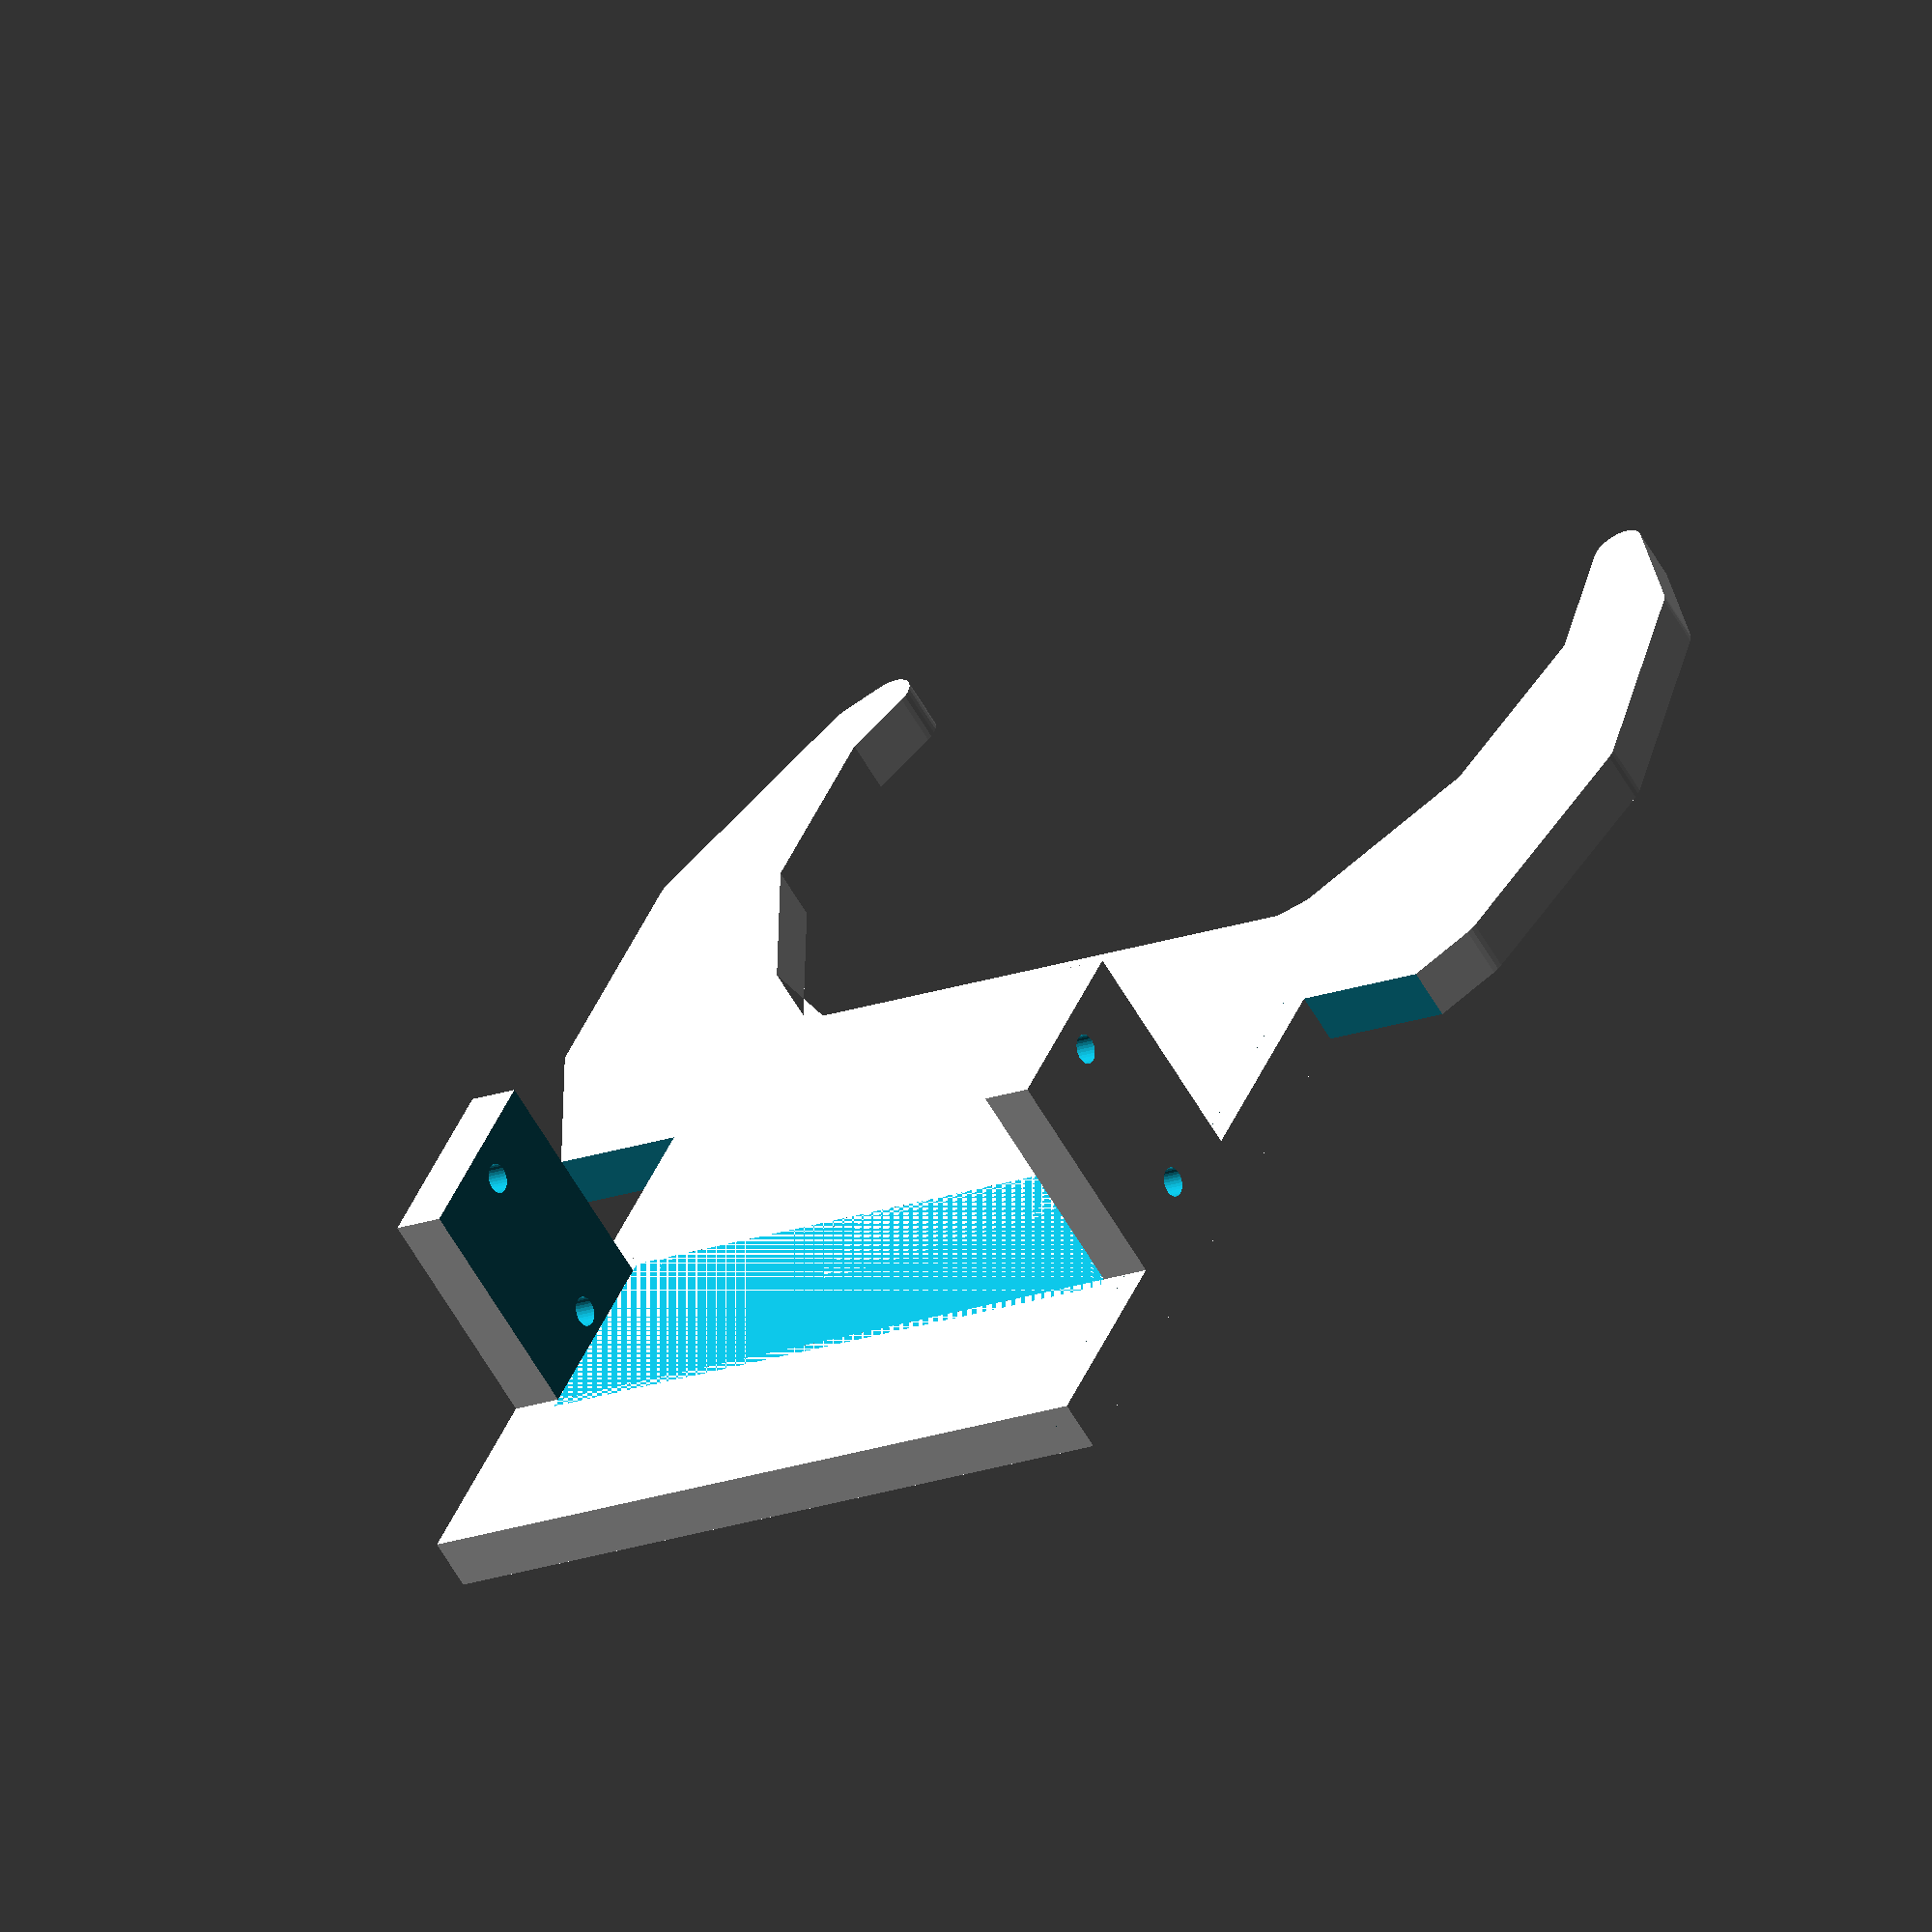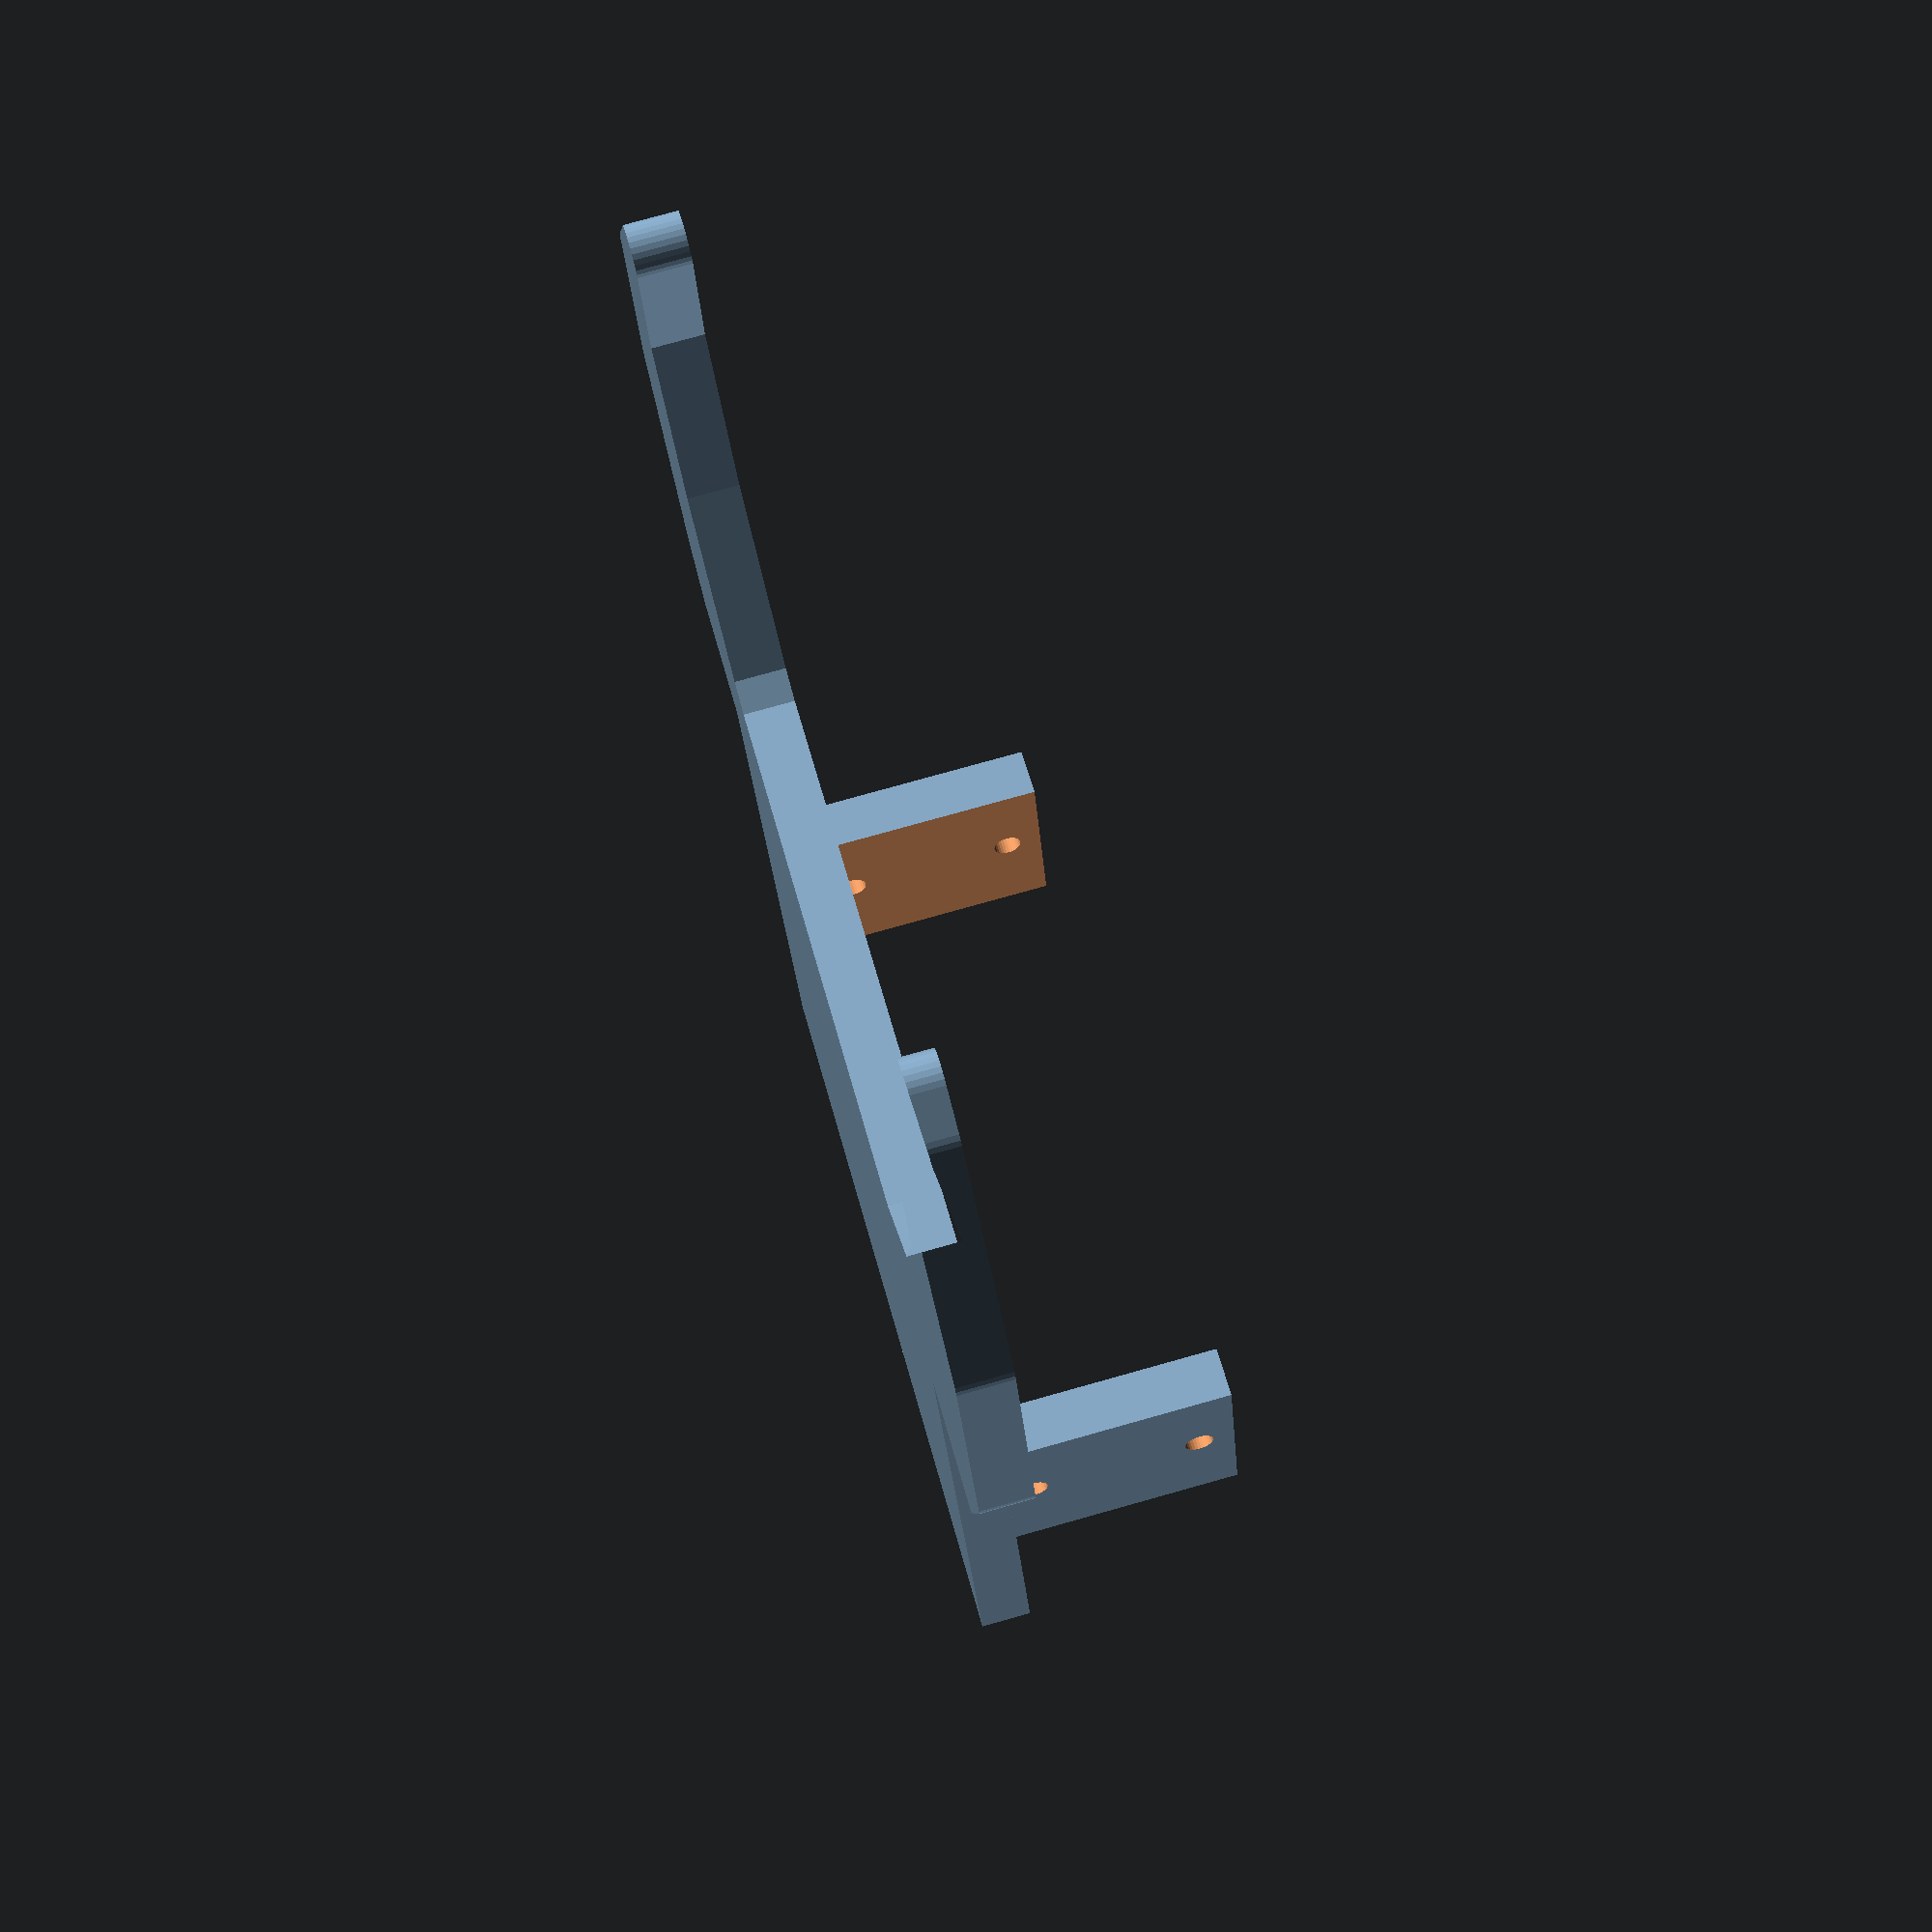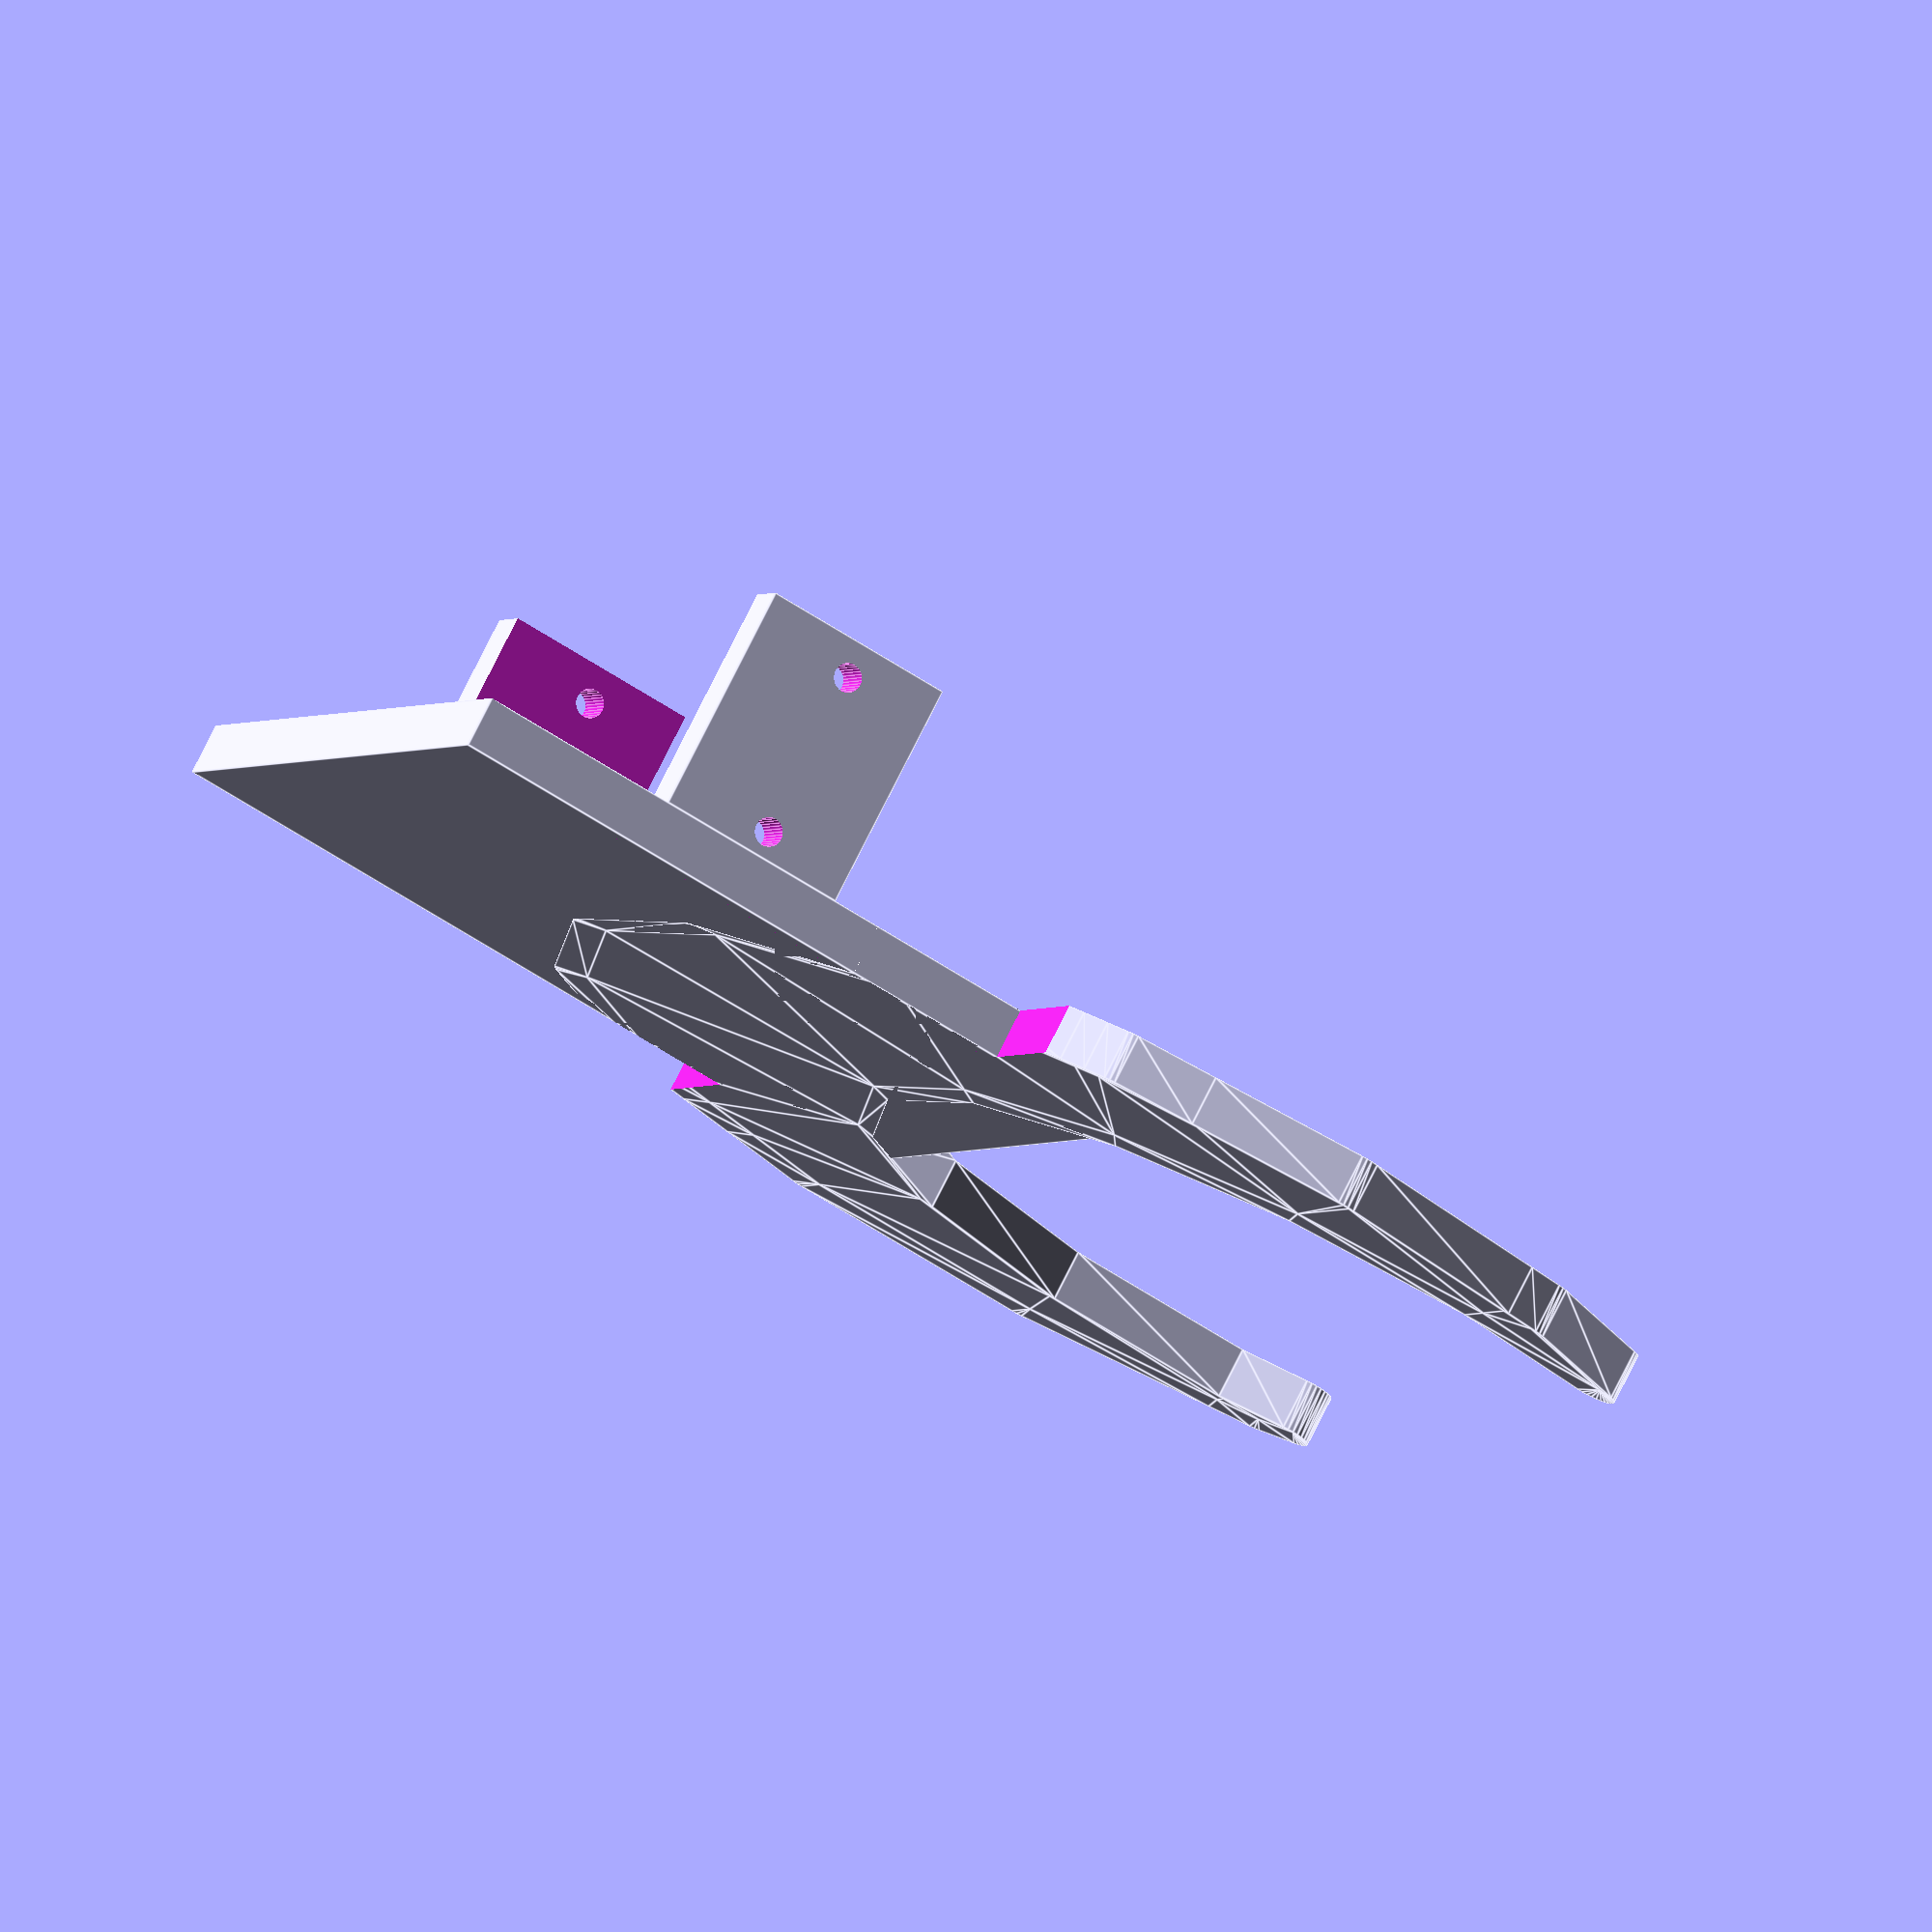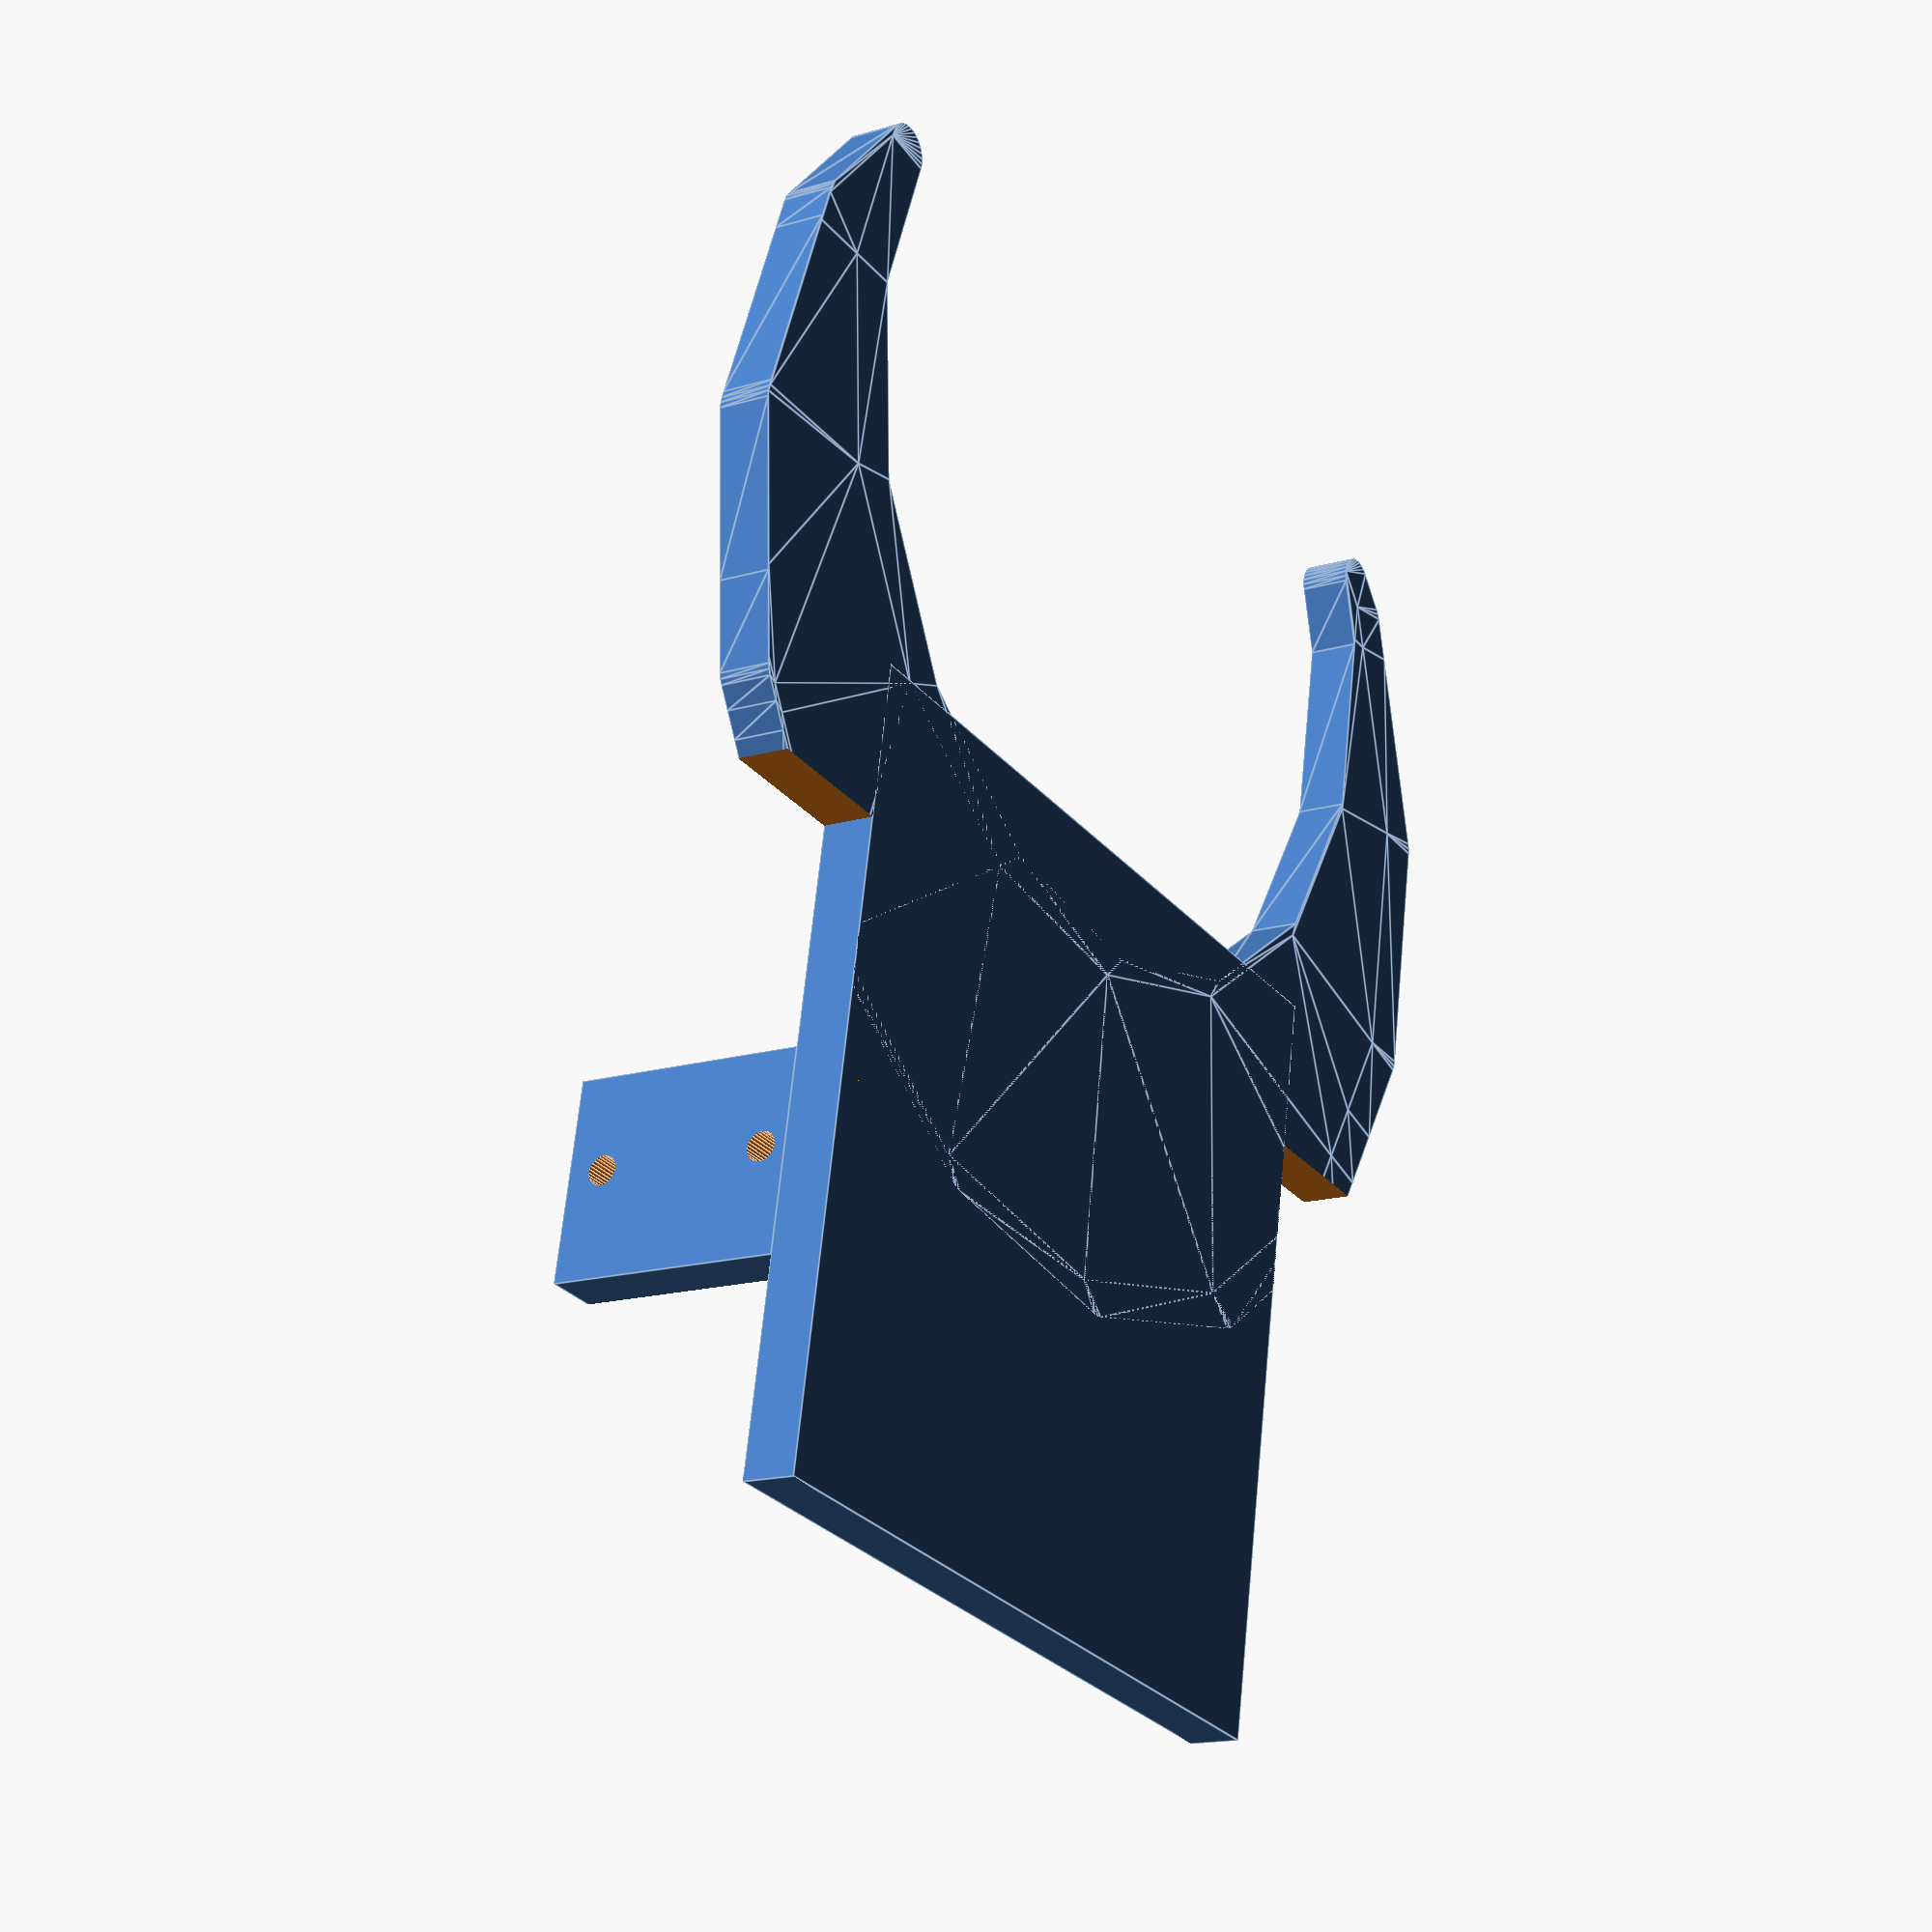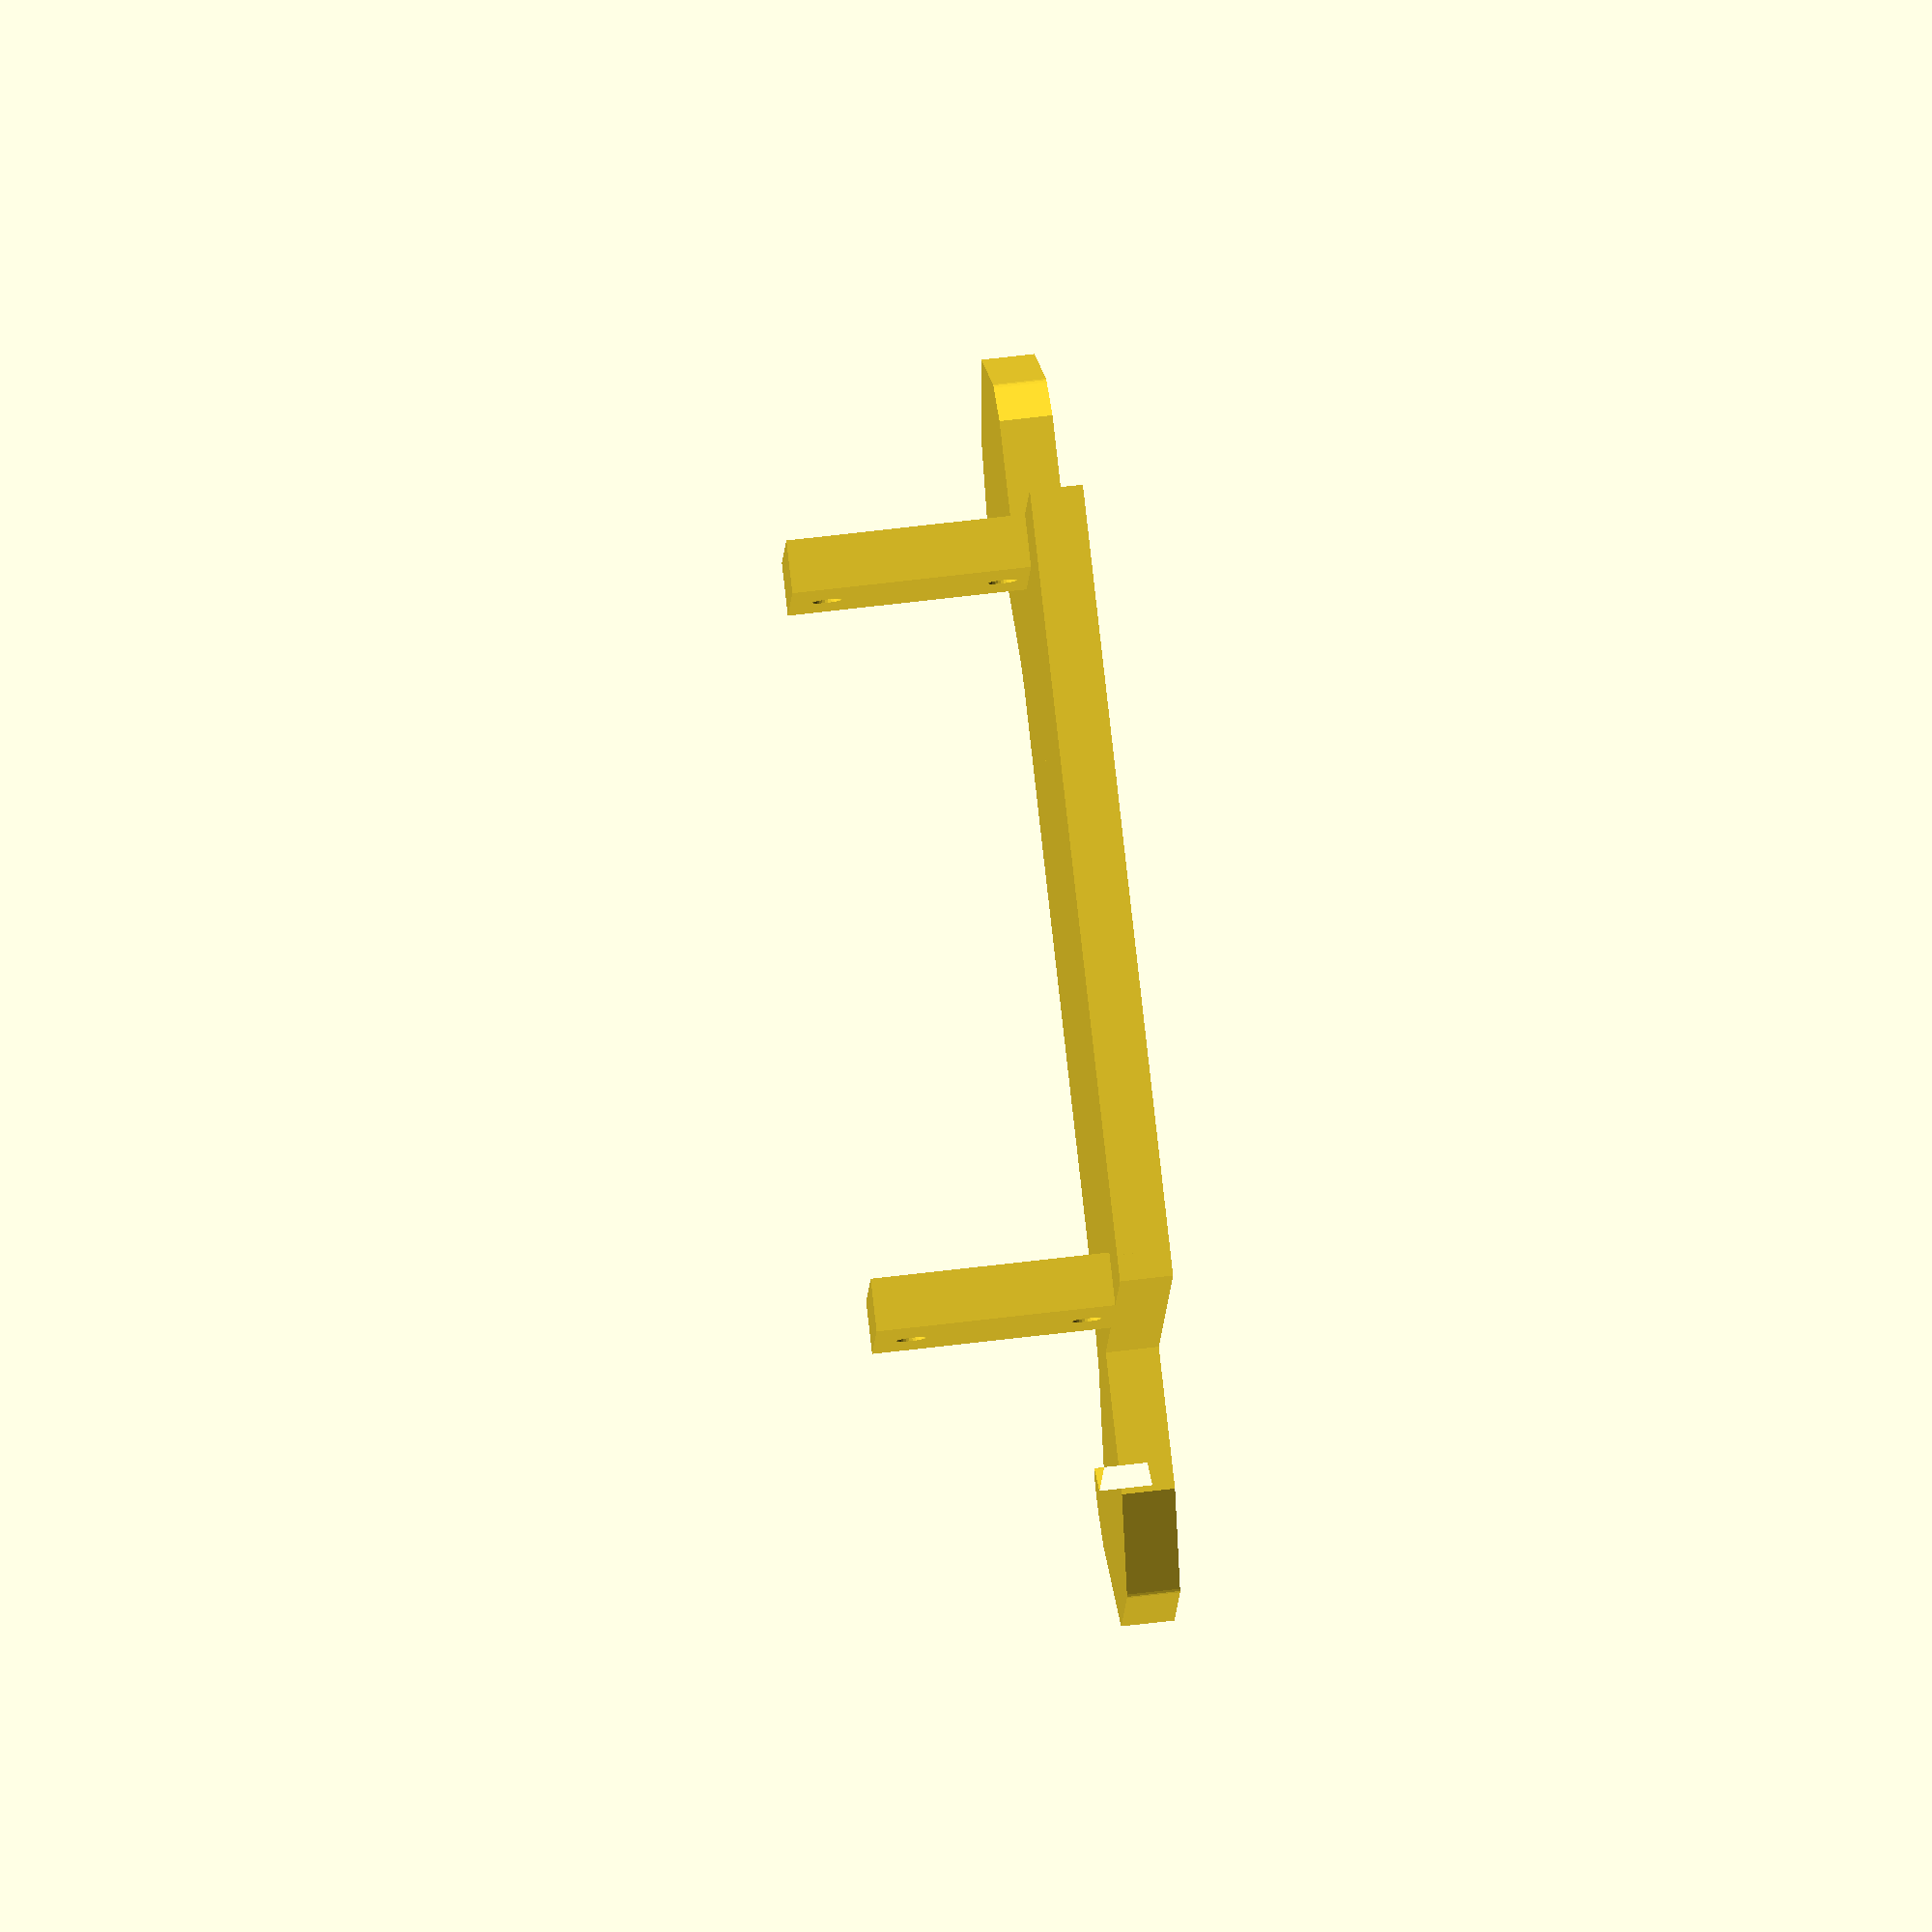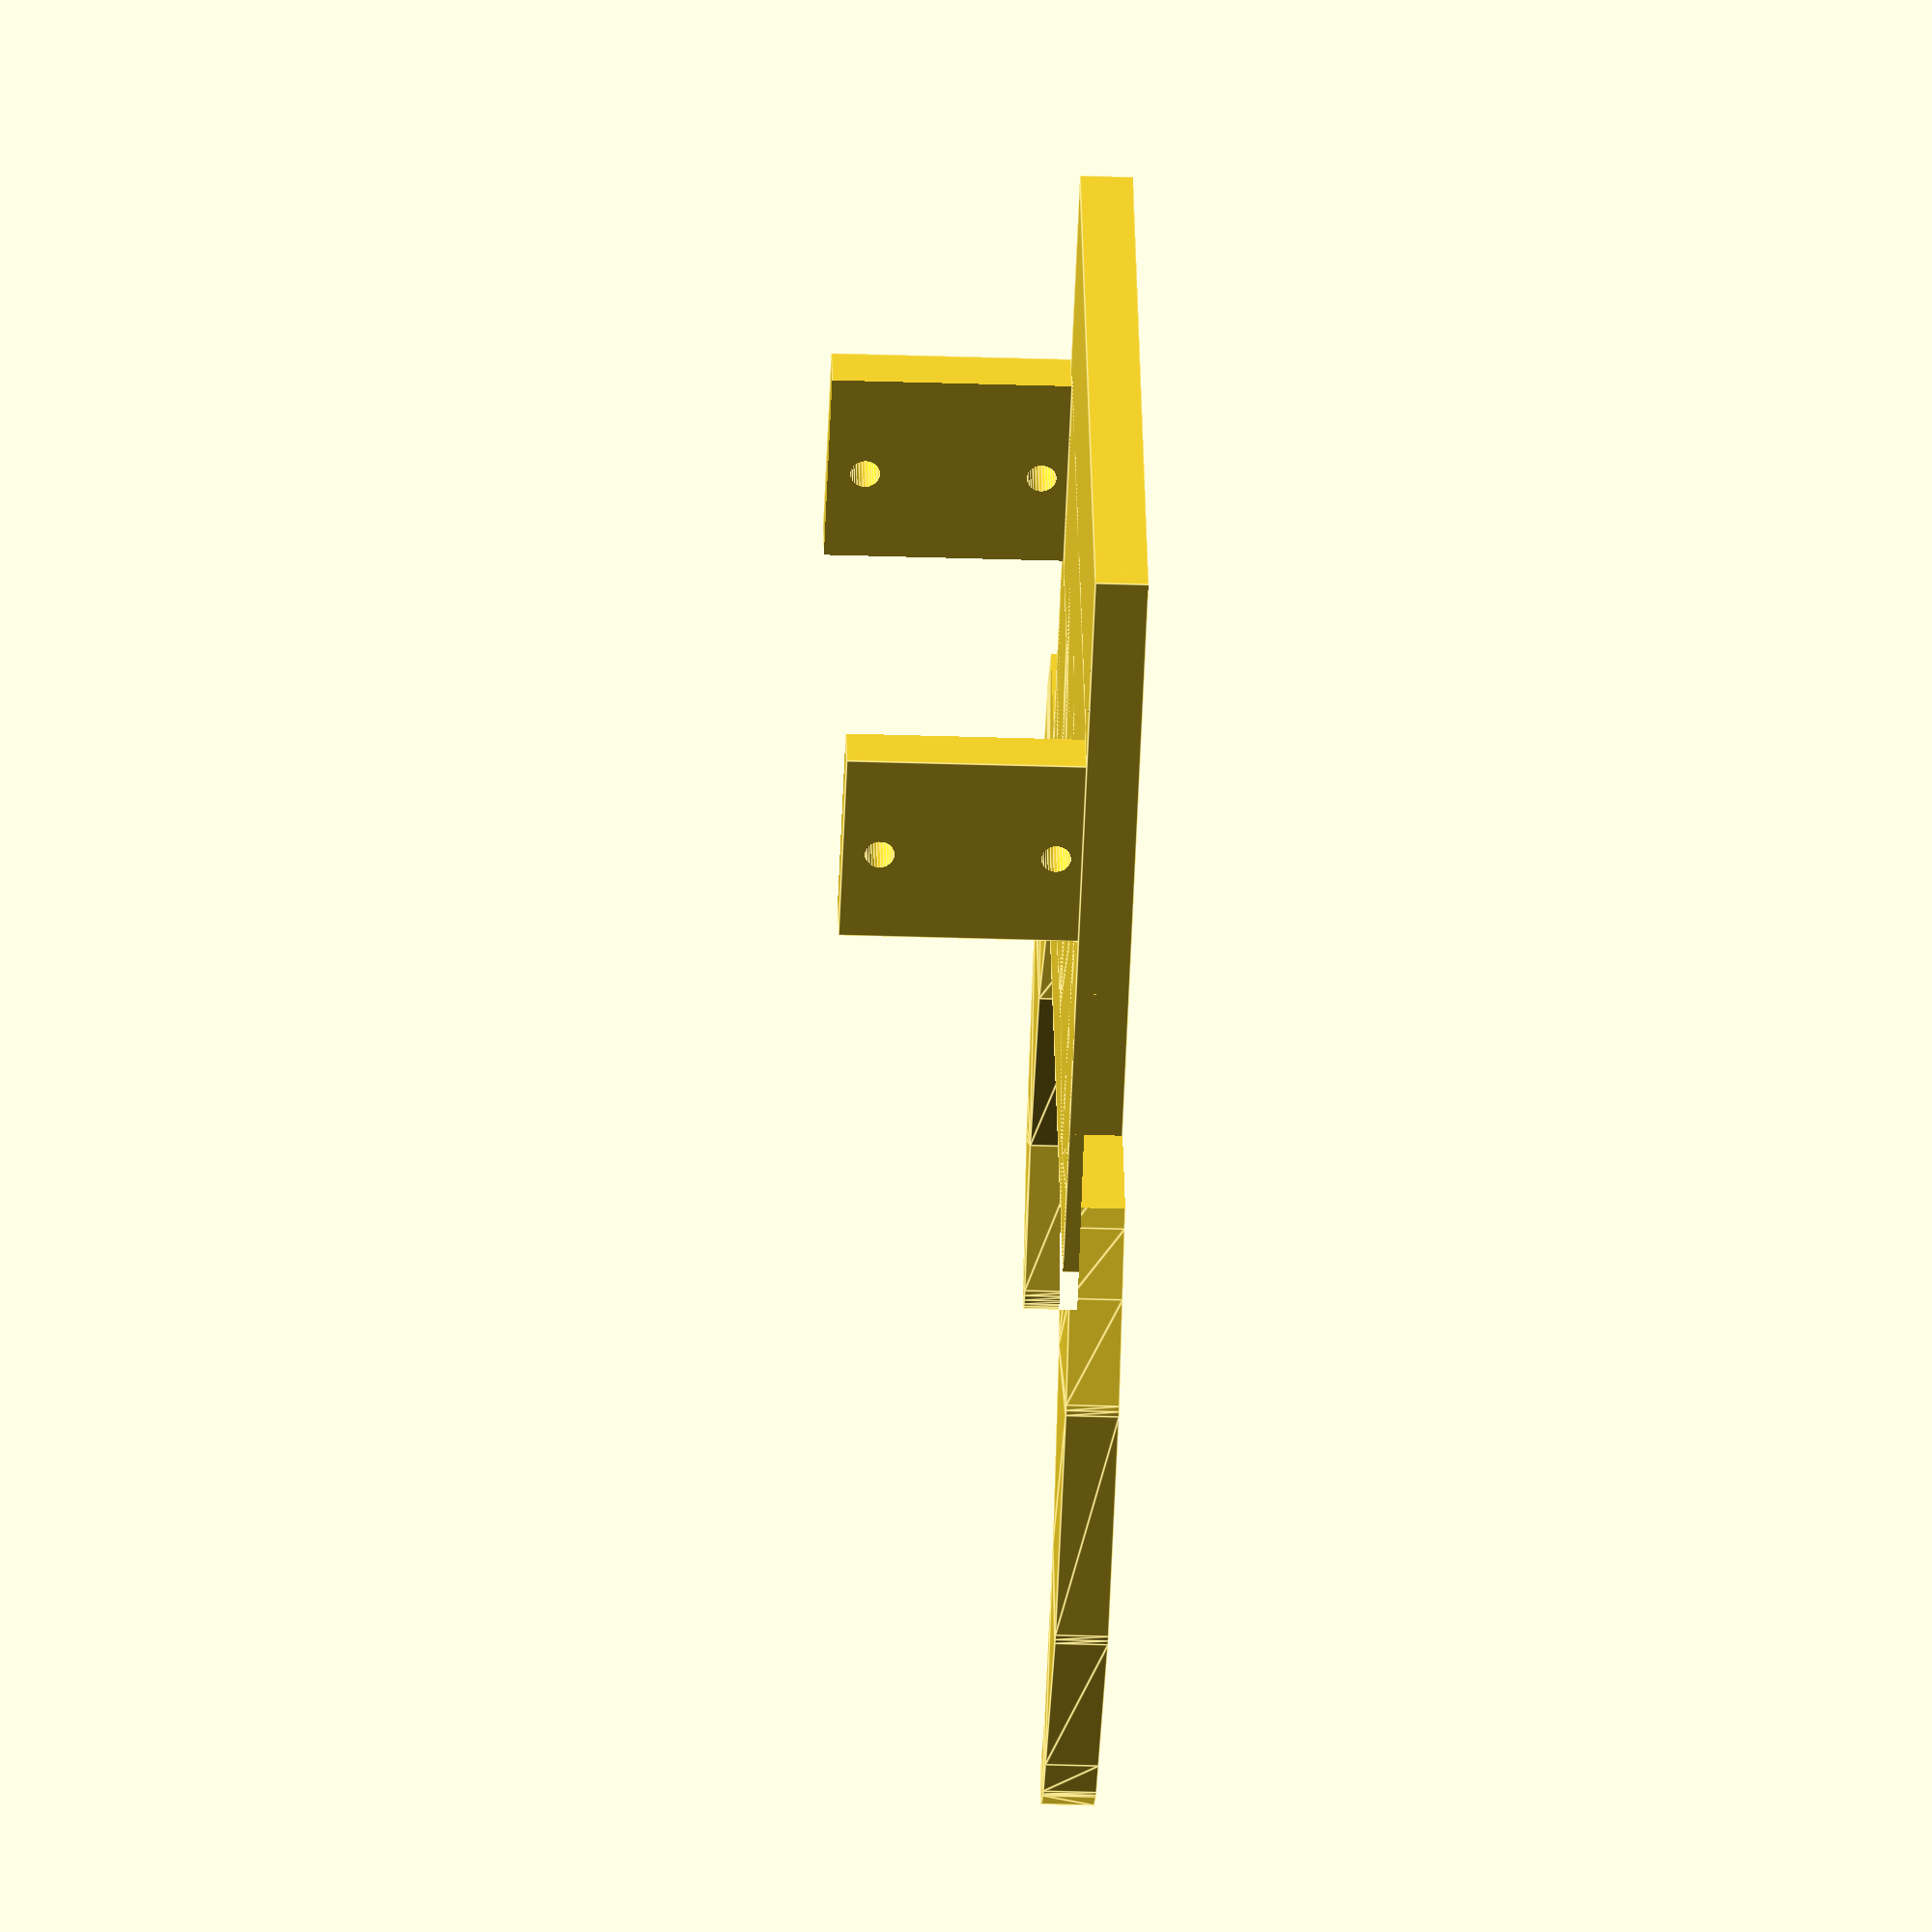
<openscad>
translate([-37.5,0,0])cube([75,75,5]);
difference(){
minkowski(){
difference(){
translate([0,90,0])cylinder(d=115,h=5,$fn=15);
translate([0,110,0])cylinder(d=95,h=5,$fn=15);
}
cylinder(d=5,h=0.000001);
}
translate([35,0,-1])cube([70,60,7]);
translate([-105,0,-1])cube([70,60,7]);
}
$fn=30;

difference(){
translate([-37.5,20,5])cube([75,19,22.5]);
translate([-32.5,19,5])cube([65,21,25]);
translate([0,30.1,2.45+5])rotate([0,90,0])
cylinder(d=2.8,h=100,center=true,$fn=30);
translate([0,30.1,19+5])rotate([0,90,0])
cylinder(d=2.8,h=100,center=true,$fn=30);
translate([15,6,0])cylinder(d=2.8,h=31);    
translate([-15,6,0])cylinder(d=2.8,h=31);    
}

</openscad>
<views>
elev=239.9 azim=205.2 roll=150.4 proj=o view=solid
elev=103.2 azim=196.7 roll=285.7 proj=p view=wireframe
elev=282.7 azim=247.3 roll=206.6 proj=o view=edges
elev=195.8 azim=169.3 roll=57.9 proj=p view=edges
elev=107.5 azim=11.2 roll=96.6 proj=o view=solid
elev=214.0 azim=64.6 roll=92.6 proj=o view=edges
</views>
